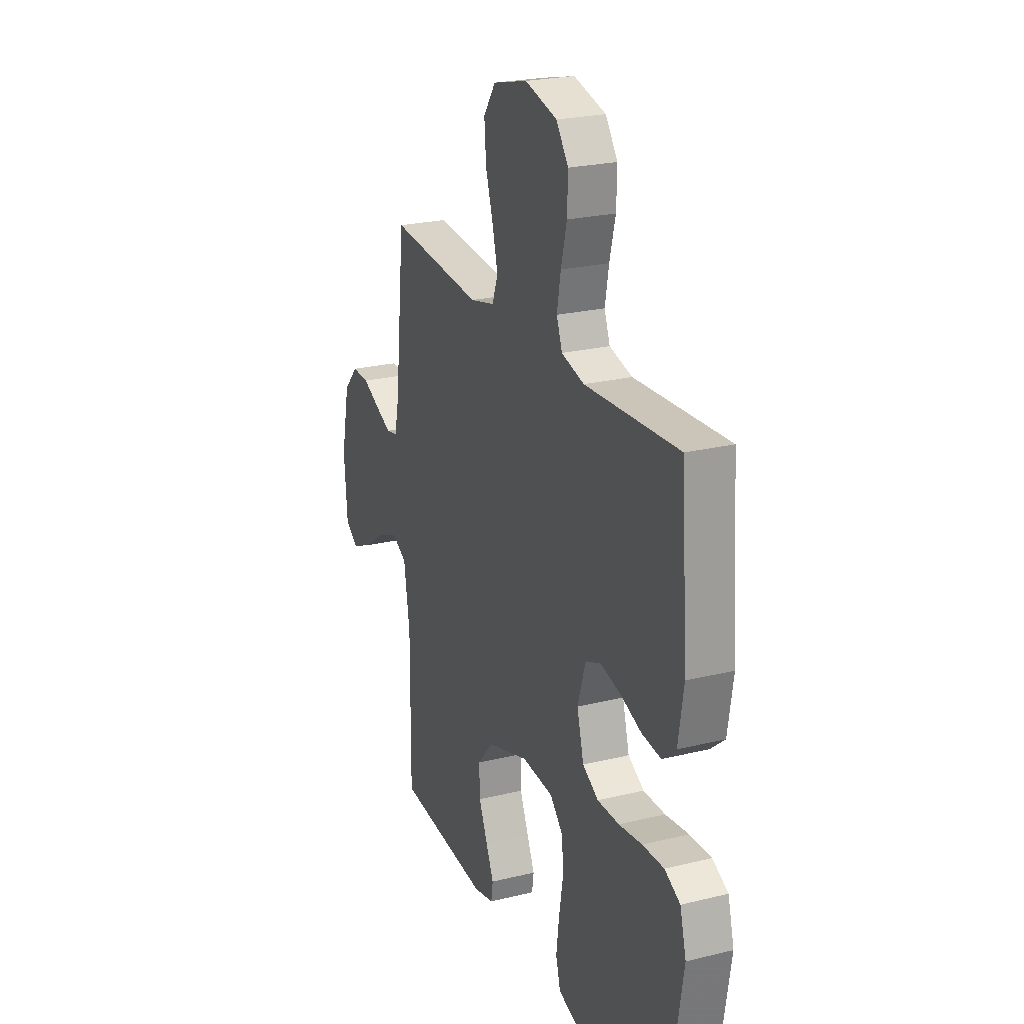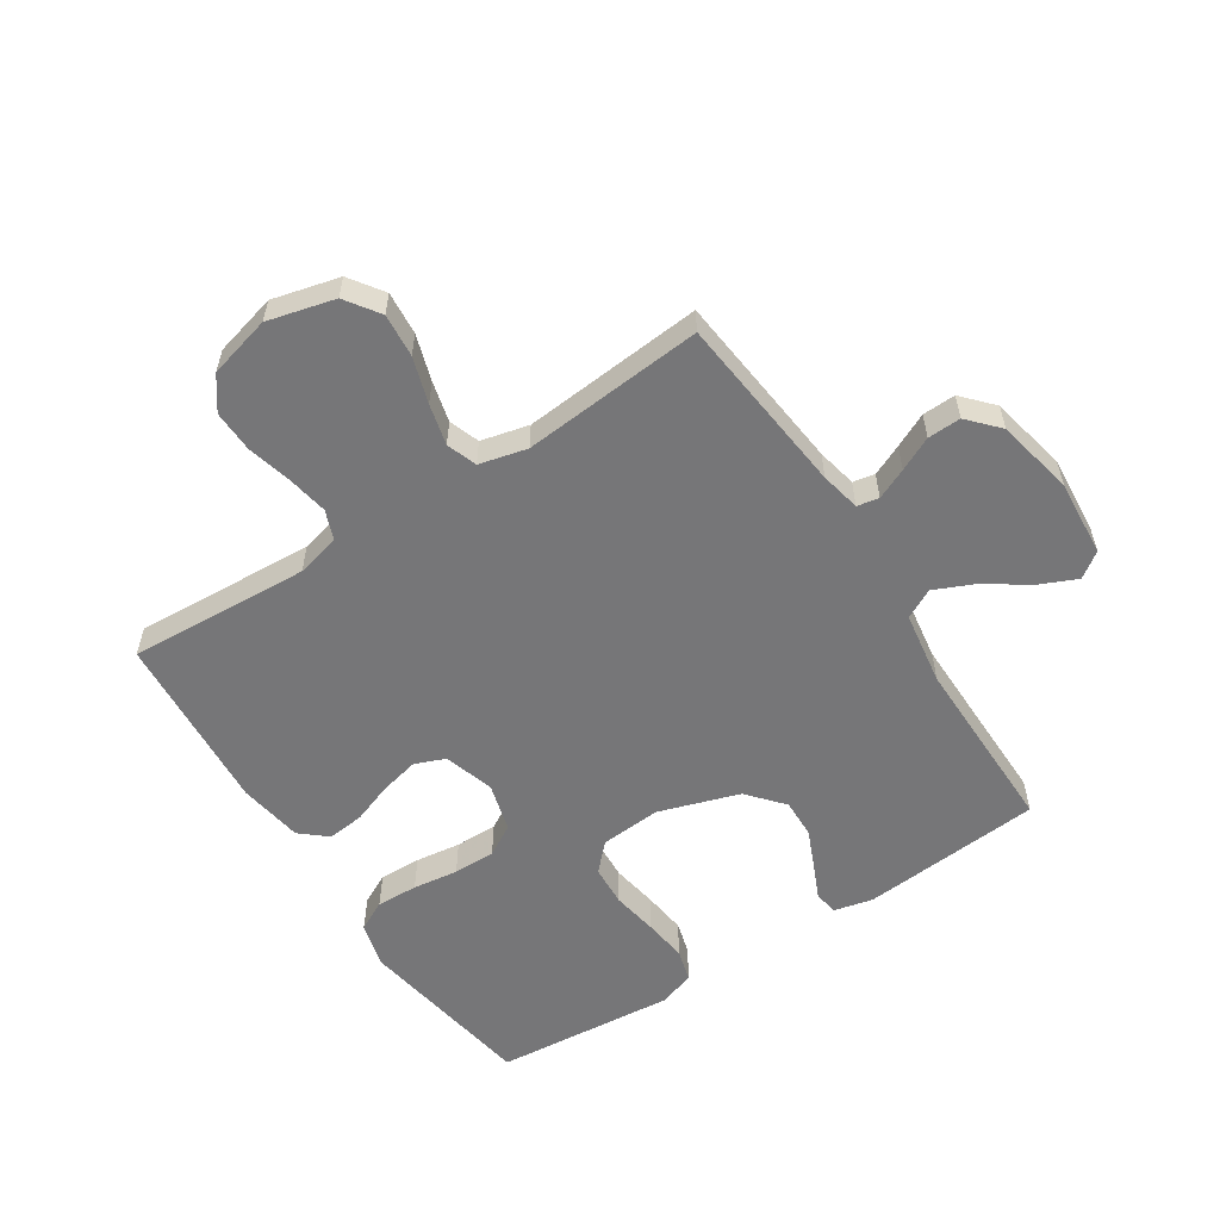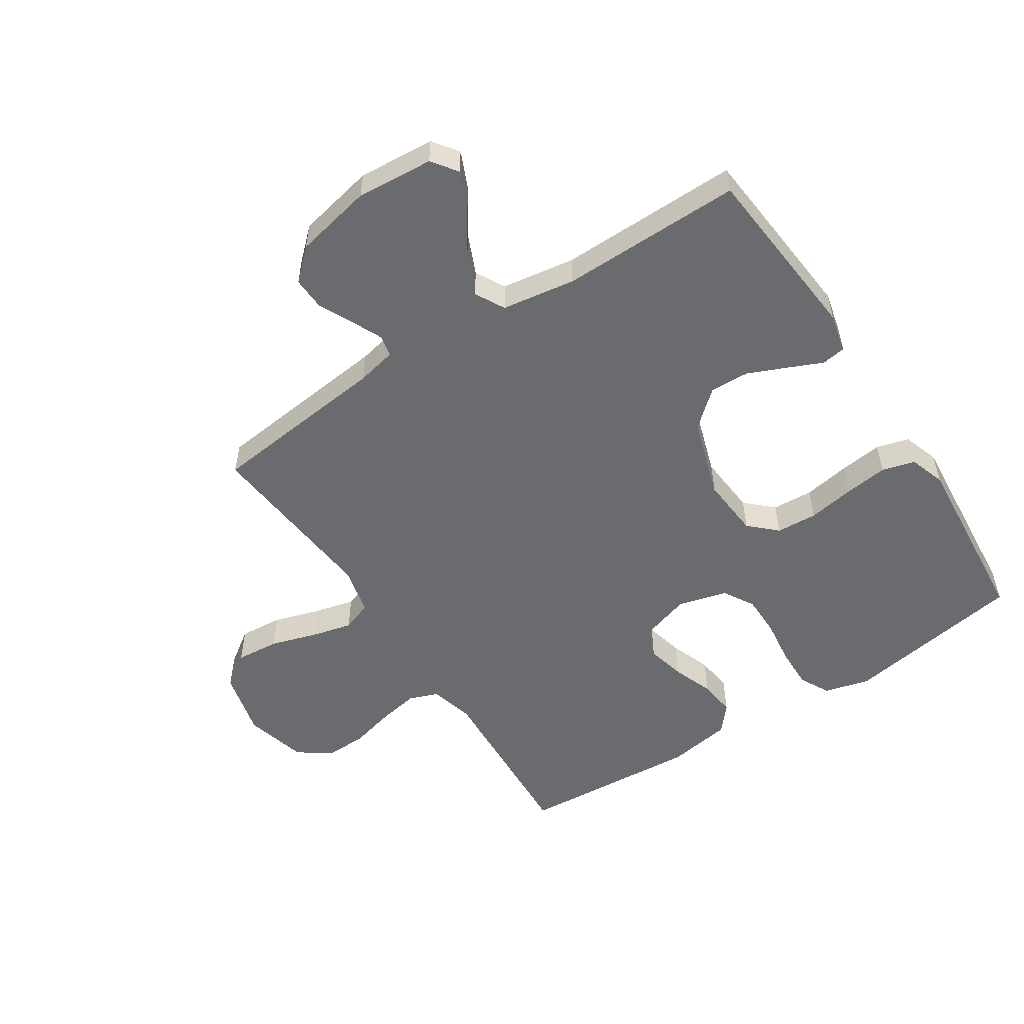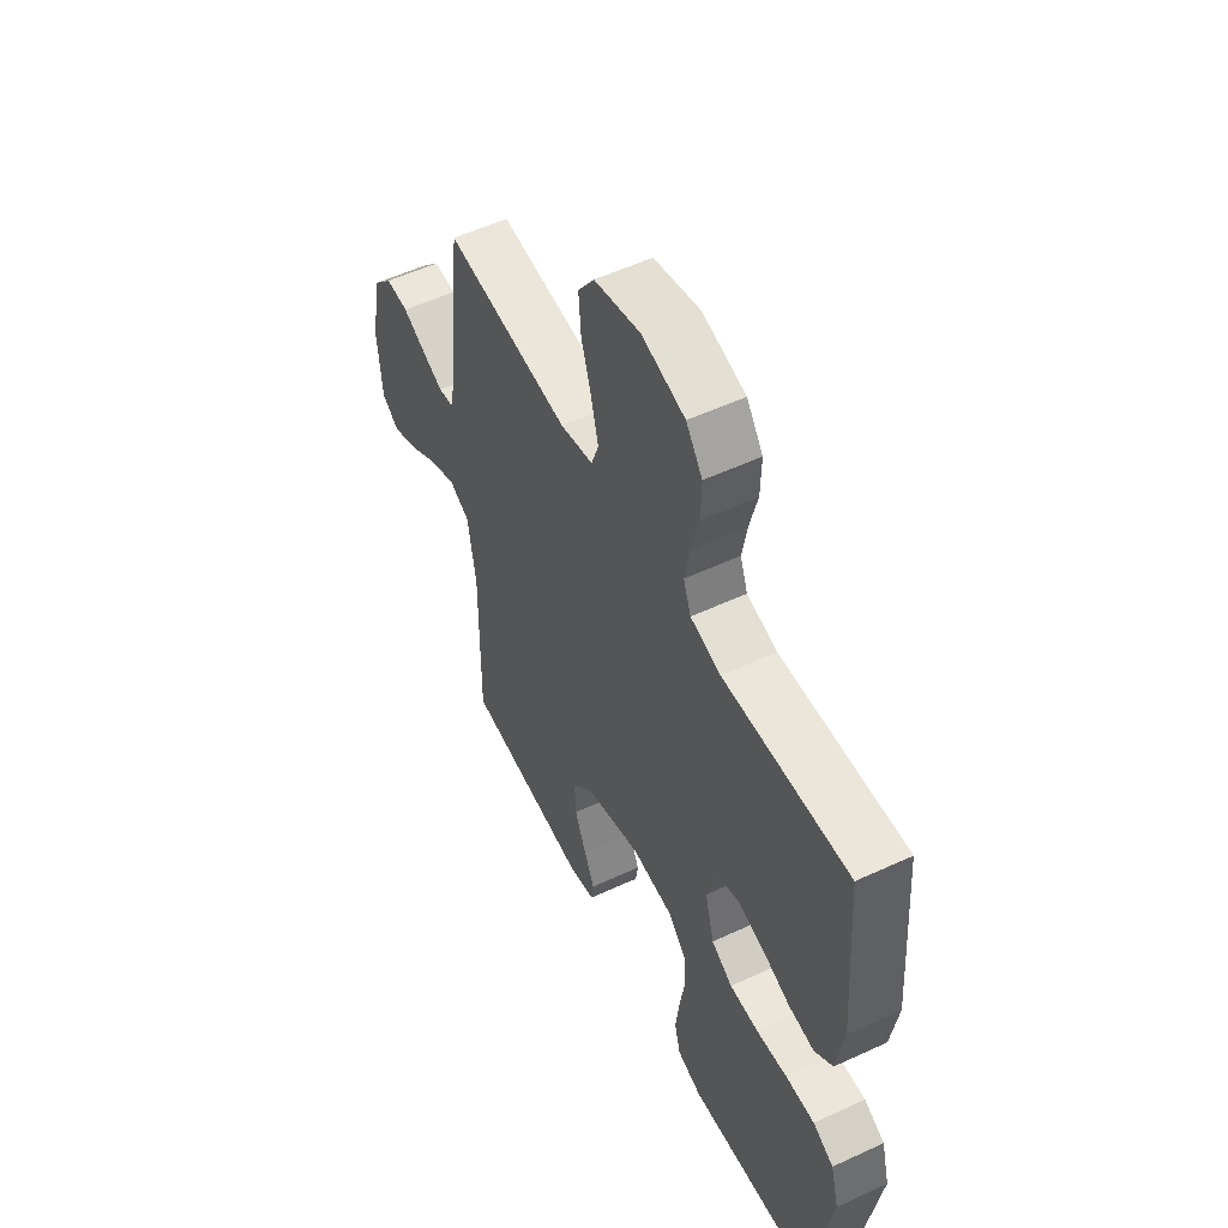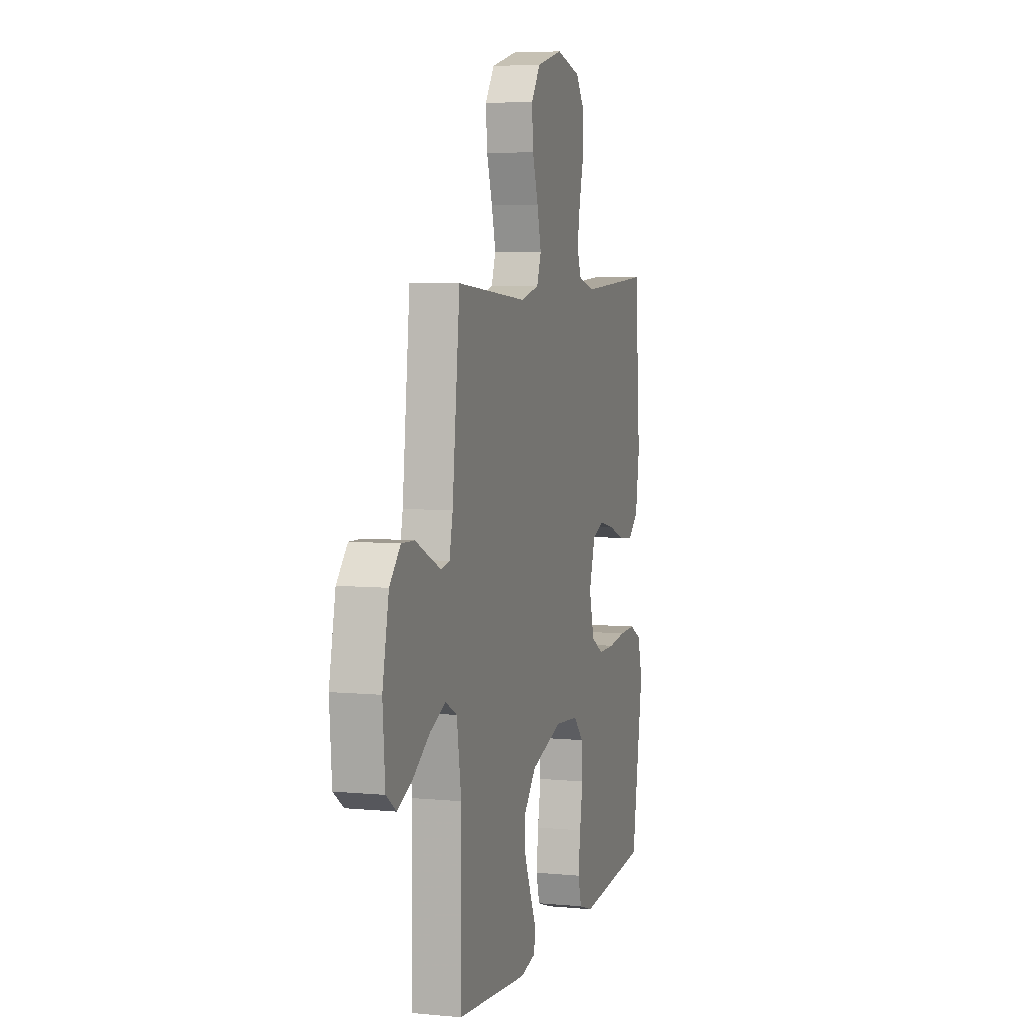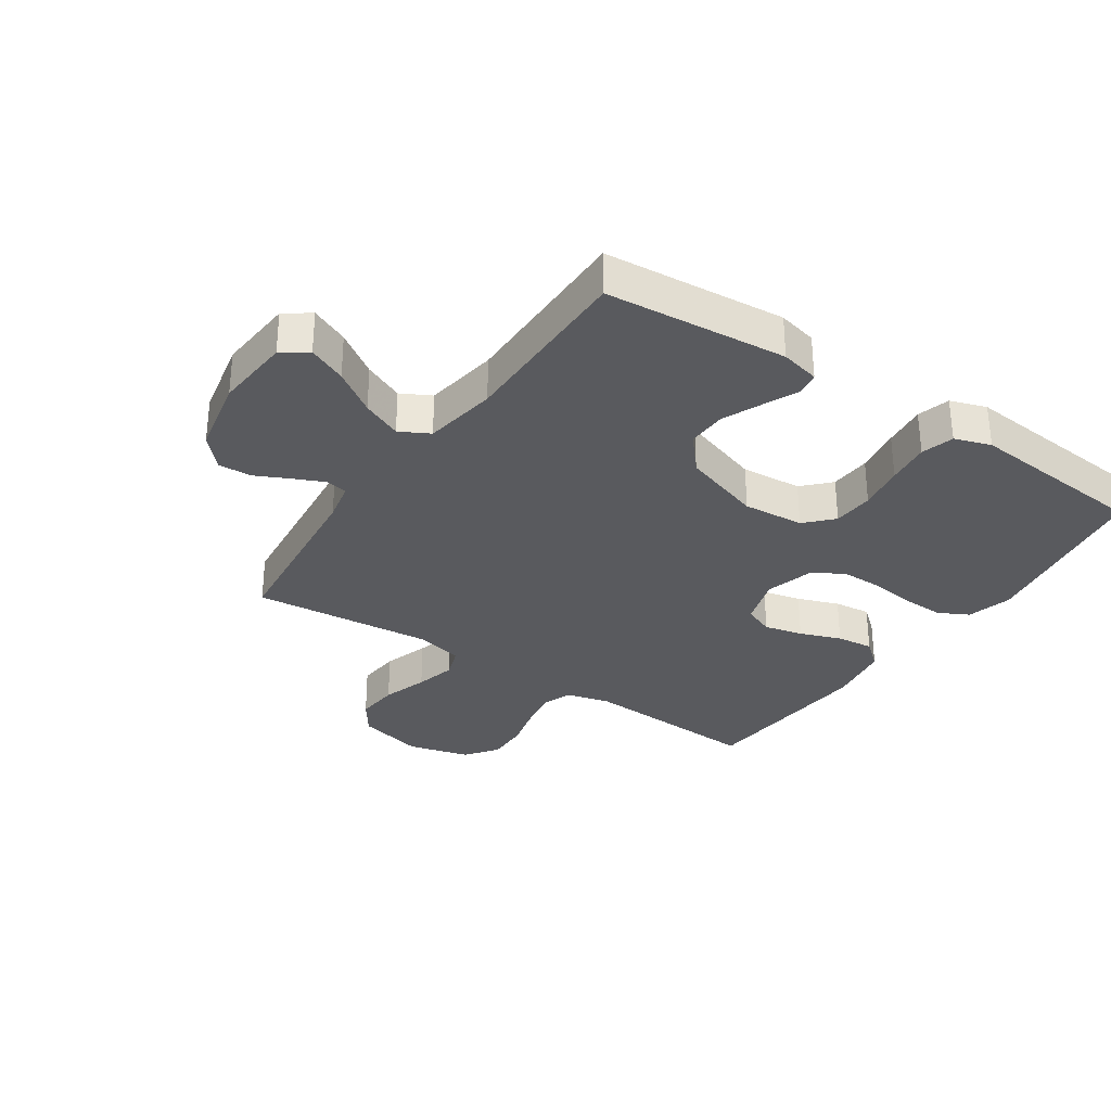
<metadata>
{"format":"obj","ext":"obj","renderer":"f3d","projection":"perspective","resolution":1024,"background":"white","views":[{"elev":23.7,"azim":-112.3,"up":"+Z"},{"elev":-56.9,"azim":32.9,"up":"+Y"},{"elev":-53.4,"azim":123.3,"up":"+Y"},{"elev":54.4,"azim":-116.2,"up":"+Z"},{"elev":5.8,"azim":106.4,"up":"+Z"},{"elev":-31.3,"azim":145.9,"up":"+Y"}]}
</metadata>
<code>
v 0.5 0.07 -0.5
v 0.2 0.07 -0.526
v 0.135 0.07 -0.511
v 0.129 0.07 -0.471
v 0.154 0.07 -0.415
v 0.182 0.07 -0.35
v 0.184 0.07 -0.285
v 0.133 0.07 -0.226
v 0 0.07 -0.183
v -0.101 0.07 -0.191
v -0.143 0.07 -0.235
v -0.147 0.07 -0.303
v -0.134 0.07 -0.38
v -0.125 0.07 -0.452
v -0.14 0.07 -0.506
v -0.2 0.07 -0.526
v -0.5 0.07 -0.5
v -0.549 0.07 -0.2
v -0.529 0.07 -0.125
v -0.479 0.07 -0.099
v -0.41 0.07 -0.101
v -0.335 0.07 -0.111
v -0.265 0.07 -0.111
v -0.214 0.07 -0.081
v -0.192 0.07 0
v -0.218 0.07 0.083
v -0.268 0.07 0.103
v -0.332 0.07 0.088
v -0.4 0.07 0.063
v -0.461 0.07 0.056
v -0.505 0.07 0.093
v -0.522 0.07 0.2
v -0.5 0.07 0.5
v -0.2 0.07 0.483
v -0.127 0.07 0.502
v -0.109 0.07 0.55
v -0.121 0.07 0.617
v -0.14 0.07 0.691
v -0.142 0.07 0.761
v -0.103 0.07 0.815
v 0 0.07 0.842
v 0.111 0.07 0.814
v 0.15 0.07 0.758
v 0.144 0.07 0.686
v 0.12 0.07 0.61
v 0.103 0.07 0.542
v 0.121 0.07 0.492
v 0.2 0.07 0.473
v 0.5 0.07 0.5
v 0.532 0.07 0.2
v 0.546 0.07 0.134
v 0.582 0.07 0.127
v 0.633 0.07 0.15
v 0.689 0.07 0.177
v 0.744 0.07 0.179
v 0.79 0.07 0.129
v 0.817 0.07 0
v 0.807 0.07 -0.127
v 0.765 0.07 -0.157
v 0.702 0.07 -0.129
v 0.631 0.07 -0.081
v 0.565 0.07 -0.052
v 0.516 0.07 -0.078
v 0.497 0.07 -0.2
v 0.5 0 -0.5
v 0.2 0 -0.526
v 0.135 0 -0.511
v 0.129 0 -0.471
v 0.154 0 -0.415
v 0.182 0 -0.35
v 0.184 0 -0.285
v 0.133 0 -0.226
v 0 0 -0.183
v -0.101 0 -0.191
v -0.143 0 -0.235
v -0.147 0 -0.303
v -0.134 0 -0.38
v -0.125 0 -0.452
v -0.14 0 -0.506
v -0.2 0 -0.526
v -0.5 0 -0.5
v -0.549 0 -0.2
v -0.529 0 -0.125
v -0.479 0 -0.099
v -0.41 0 -0.101
v -0.335 0 -0.111
v -0.265 0 -0.111
v -0.214 0 -0.081
v -0.192 0 0
v -0.218 0 0.083
v -0.268 0 0.103
v -0.332 0 0.088
v -0.4 0 0.063
v -0.461 0 0.056
v -0.505 0 0.093
v -0.522 0 0.2
v -0.5 0 0.5
v -0.2 0 0.483
v -0.127 0 0.502
v -0.109 0 0.55
v -0.121 0 0.617
v -0.14 0 0.691
v -0.142 0 0.761
v -0.103 0 0.815
v 0 0 0.842
v 0.111 0 0.814
v 0.15 0 0.758
v 0.144 0 0.686
v 0.12 0 0.61
v 0.103 0 0.542
v 0.121 0 0.492
v 0.2 0 0.473
v 0.5 0 0.5
v 0.532 0 0.2
v 0.546 0 0.134
v 0.582 0 0.127
v 0.633 0 0.15
v 0.689 0 0.177
v 0.744 0 0.179
v 0.79 0 0.129
v 0.817 0 0
v 0.807 0 -0.127
v 0.765 0 -0.157
v 0.702 0 -0.129
v 0.631 0 -0.081
v 0.565 0 -0.052
v 0.516 0 -0.078
v 0.497 0 -0.2
f 58 59 60 61
f 58 61 62
f 57 58 62
f 56 57 62
f 53 54 55 56
f 52 53 56 62
f 51 52 62 63
f 48 49 50
f 47 48 50 51
f 42 43 44 45
f 42 45 46
f 41 42 46
f 40 41 46
f 37 38 39 40
f 36 37 40 46
f 35 36 46 47
f 31 32 33 34
f 28 29 30 31
f 27 28 31 34
f 26 27 34 35
f 19 20 21 22
f 19 22 23
f 18 19 23
f 17 18 23
f 16 17 23 24
f 12 13 14 15
f 12 15 16 24
f 2 3 4 5
f 64 1 2 5
f 64 5 6
f 63 64 6 7
f 51 63 7 8
f 47 51 8 9
f 25 26 35 47
f 25 47 9 10
f 11 12 24 25
f 10 11 25
f 125 124 123 122
f 126 125 122
f 126 122 121
f 126 121 120
f 120 119 118 117
f 126 120 117 116
f 127 126 116 115
f 114 113 112
f 115 114 112 111
f 109 108 107 106
f 110 109 106
f 110 106 105
f 110 105 104
f 104 103 102 101
f 110 104 101 100
f 111 110 100 99
f 98 97 96 95
f 95 94 93 92
f 98 95 92 91
f 99 98 91 90
f 86 85 84 83
f 87 86 83
f 87 83 82
f 87 82 81
f 88 87 81 80
f 79 78 77 76
f 88 80 79 76
f 69 68 67 66
f 69 66 65 128
f 70 69 128
f 71 70 128 127
f 72 71 127 115
f 73 72 115 111
f 111 99 90 89
f 74 73 111 89
f 89 88 76 75
f 89 75 74
f 1 65 66 2
f 2 66 67 3
f 3 67 68 4
f 4 68 69 5
f 5 69 70 6
f 6 70 71 7
f 7 71 72 8
f 8 72 73 9
f 9 73 74 10
f 10 74 75 11
f 11 75 76 12
f 12 76 77 13
f 13 77 78 14
f 14 78 79 15
f 15 79 80 16
f 16 80 81 17
f 17 81 82 18
f 18 82 83 19
f 19 83 84 20
f 20 84 85 21
f 21 85 86 22
f 22 86 87 23
f 23 87 88 24
f 24 88 89 25
f 25 89 90 26
f 26 90 91 27
f 27 91 92 28
f 28 92 93 29
f 29 93 94 30
f 30 94 95 31
f 31 95 96 32
f 32 96 97 33
f 33 97 98 34
f 34 98 99 35
f 35 99 100 36
f 36 100 101 37
f 37 101 102 38
f 38 102 103 39
f 39 103 104 40
f 40 104 105 41
f 41 105 106 42
f 42 106 107 43
f 43 107 108 44
f 44 108 109 45
f 45 109 110 46
f 46 110 111 47
f 47 111 112 48
f 48 112 113 49
f 49 113 114 50
f 50 114 115 51
f 51 115 116 52
f 52 116 117 53
f 53 117 118 54
f 54 118 119 55
f 55 119 120 56
f 56 120 121 57
f 57 121 122 58
f 58 122 123 59
f 59 123 124 60
f 60 124 125 61
f 61 125 126 62
f 62 126 127 63
f 63 127 128 64
f 64 128 65 1

</code>
